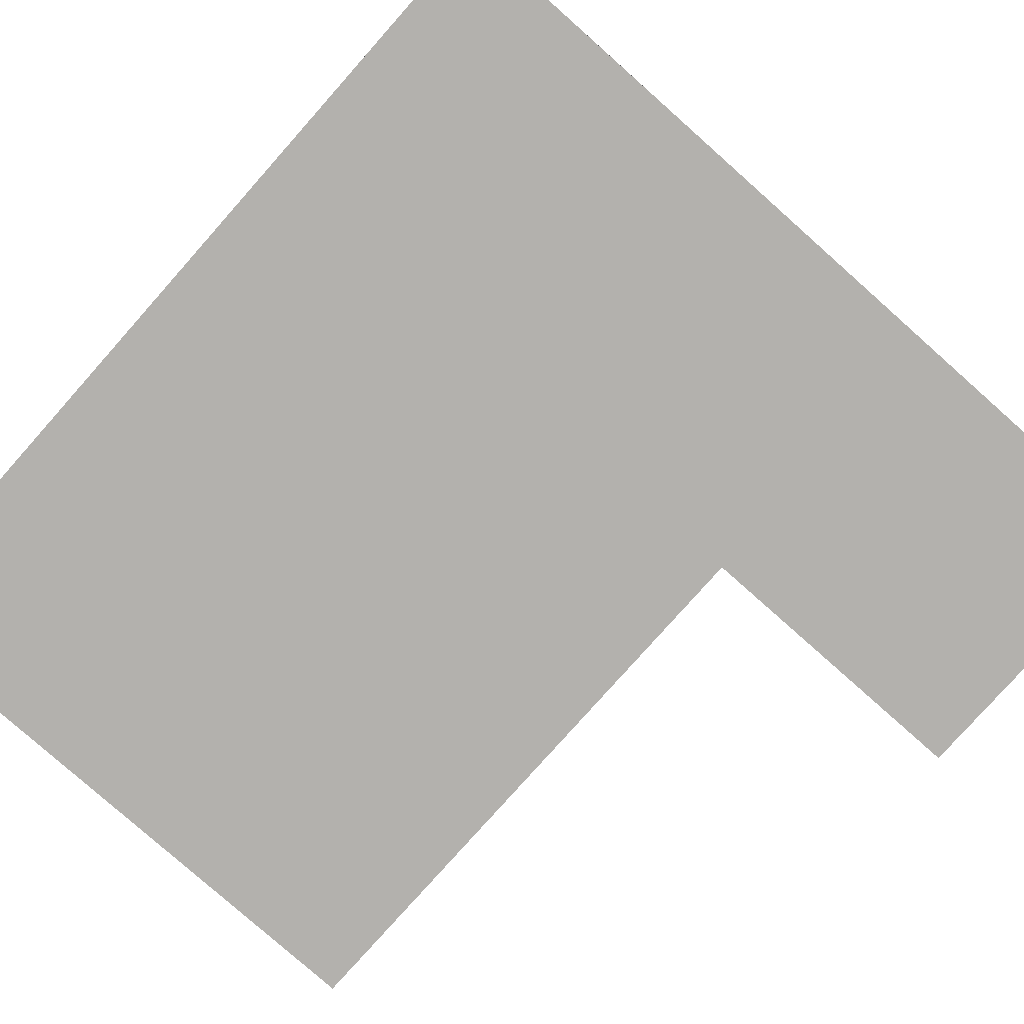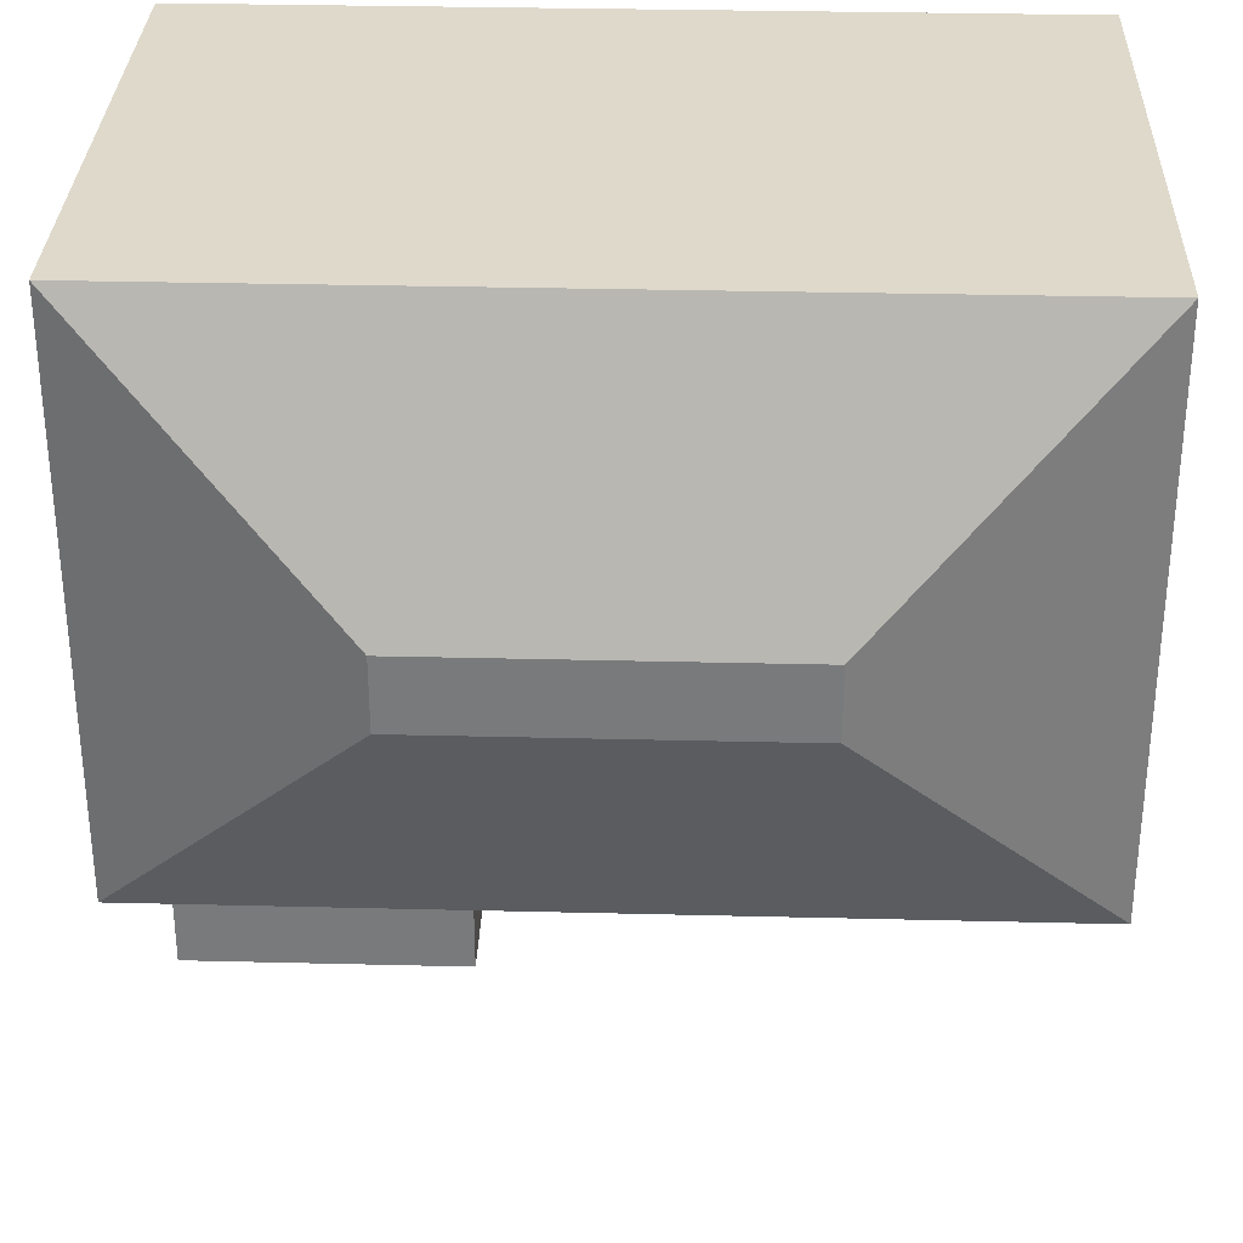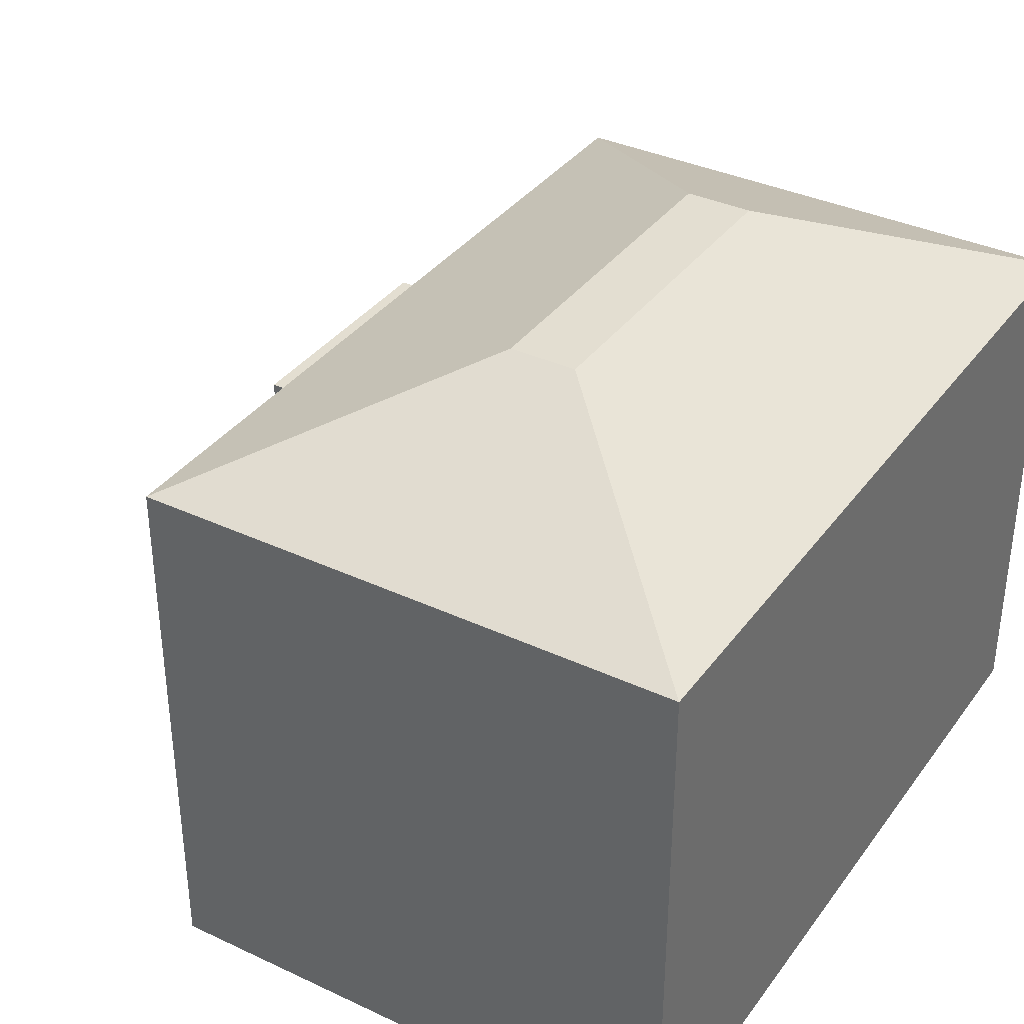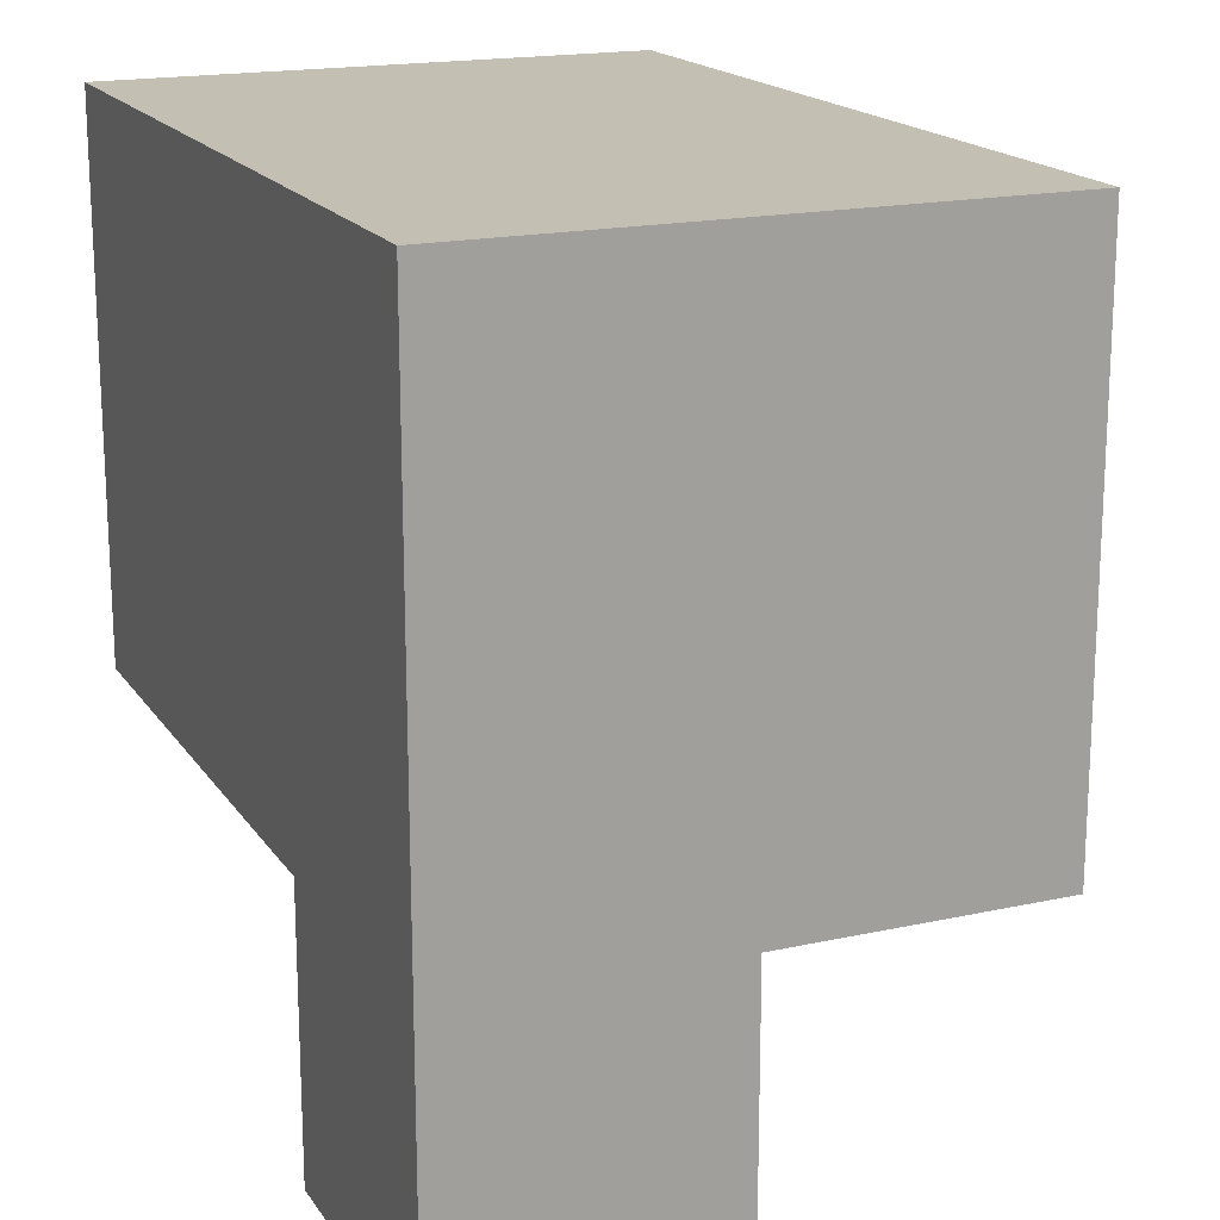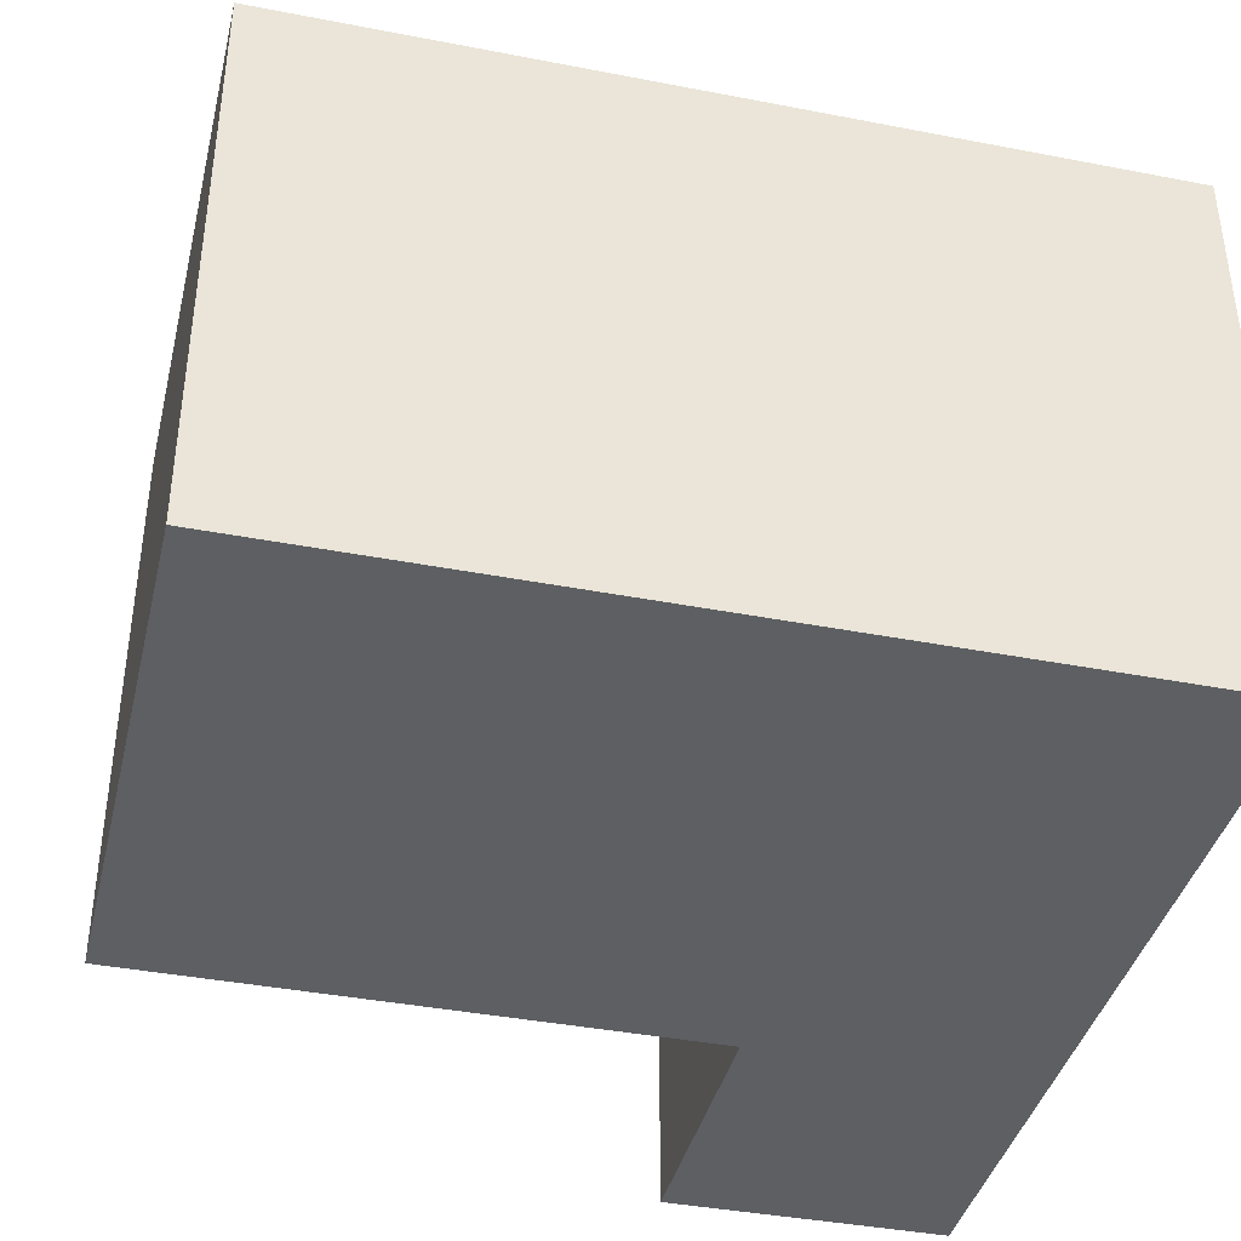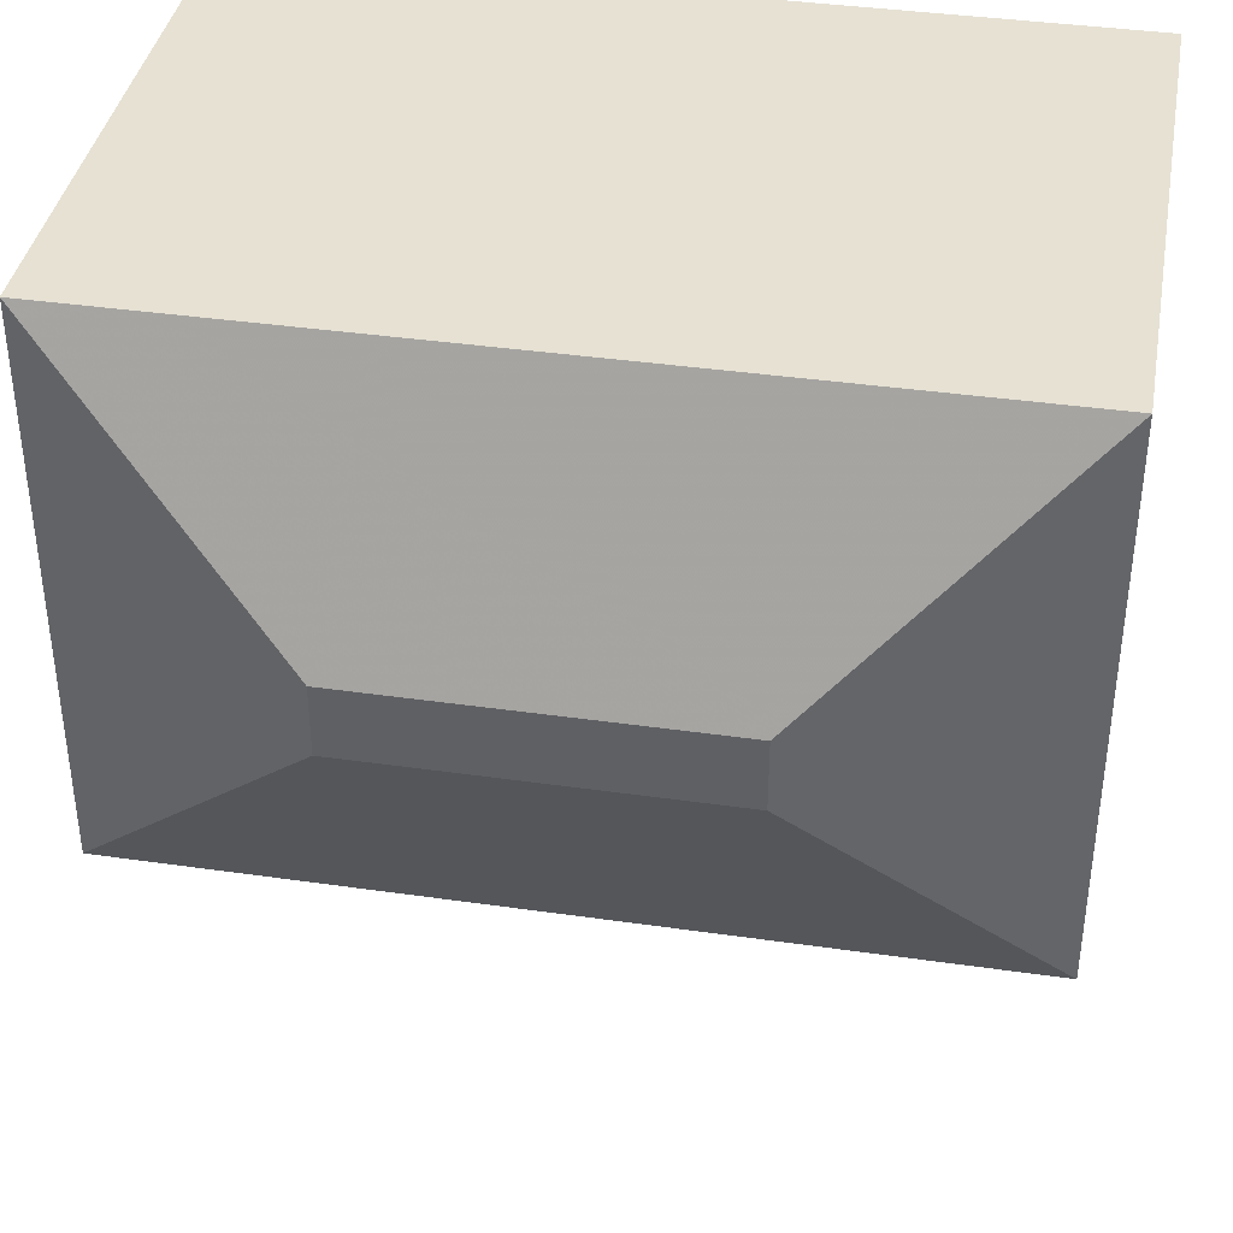
<metadata>
{"format":"obj","ext":"obj","renderer":"f3d","projection":"perspective","resolution":1024,"background":"white","views":[{"elev":-79.2,"azim":48.4,"up":"+Y"},{"elev":31.8,"azim":-178.0,"up":"+Z"},{"elev":36.0,"azim":-58.5,"up":"+Y"},{"elev":17.8,"azim":66.6,"up":"+Z"},{"elev":-39.7,"azim":-13.5,"up":"+Y"},{"elev":38.9,"azim":-169.8,"up":"+Z"}]}
</metadata>
<code>
v 2 -1 -1
v 2 -1 1
v -1 -1 1
v -1 -1 -1
v 1.123 1.396 -0.1232
v 1.123 1.396 0.1232
v -0.1232 1.396 0.1232
v -0.1232 1.396 -0.1232
v 2 1 -1
v 2 1 1
v -1 1 -1
v -1 1 1
v 0.9971 -1 -1
v 0.9971 -1 1
v 0.9971 1 -1
v 0.9971 1 1
v 0.7065 1.396 -0.1232
v 0.7065 1.396 0.1232
v 0.9971 -1 -1
v 0.9971 -1 1
v 0.9971 1 -1
v 0.9971 1 1
v 0.7065 1.396 -0.1232
v 0.7065 1.396 0.1232
v 2 -1 -1
v 2 -0.005984 -1
v 0.9971 -1 -1
v 0.9971 -0.005984 -1
v 2 -1 -1
v 2 1 -1
v 0.9971 -1 -1
v 0.9971 1 -1
v 2 -1 -2
v 2 -0.005984 -2
v 0.9971 -1 -2
v 0.9971 -0.005984 -2
f 14 4 13
f 17 7 18
f 9 2 1
f 16 3 14
f 3 11 4
f 15 4 11
f 6 9 5
f 5 15 17
f 7 16 18
f 8 12 7
f 6 16 10
f 8 15 11
f 9 29 30
f 10 14 2
f 17 6 5
f 2 13 1
f 13 20 19
f 14 22 20
f 15 23 21
f 18 23 24
f 15 19 21
f 16 24 22
f 27 33 25
f 15 30 32
f 1 31 29
f 13 32 31
f 25 30 29
f 27 29 31
f 28 30 26
f 28 31 32
f 33 36 34
f 28 34 36
f 25 34 26
f 27 36 35
f 14 3 4
f 17 8 7
f 9 10 2
f 16 12 3
f 3 12 11
f 15 13 4
f 6 10 9
f 5 9 15
f 7 12 16
f 8 11 12
f 6 18 16
f 8 17 15
f 9 1 29
f 10 16 14
f 17 18 6
f 2 14 13
f 13 14 20
f 14 16 22
f 15 17 23
f 18 17 23
f 15 13 19
f 16 18 24
f 27 35 33
f 15 9 30
f 1 13 31
f 13 15 32
f 25 26 30
f 27 25 29
f 28 32 30
f 28 27 31
f 33 35 36
f 28 26 34
f 25 33 34
f 27 28 36

</code>
